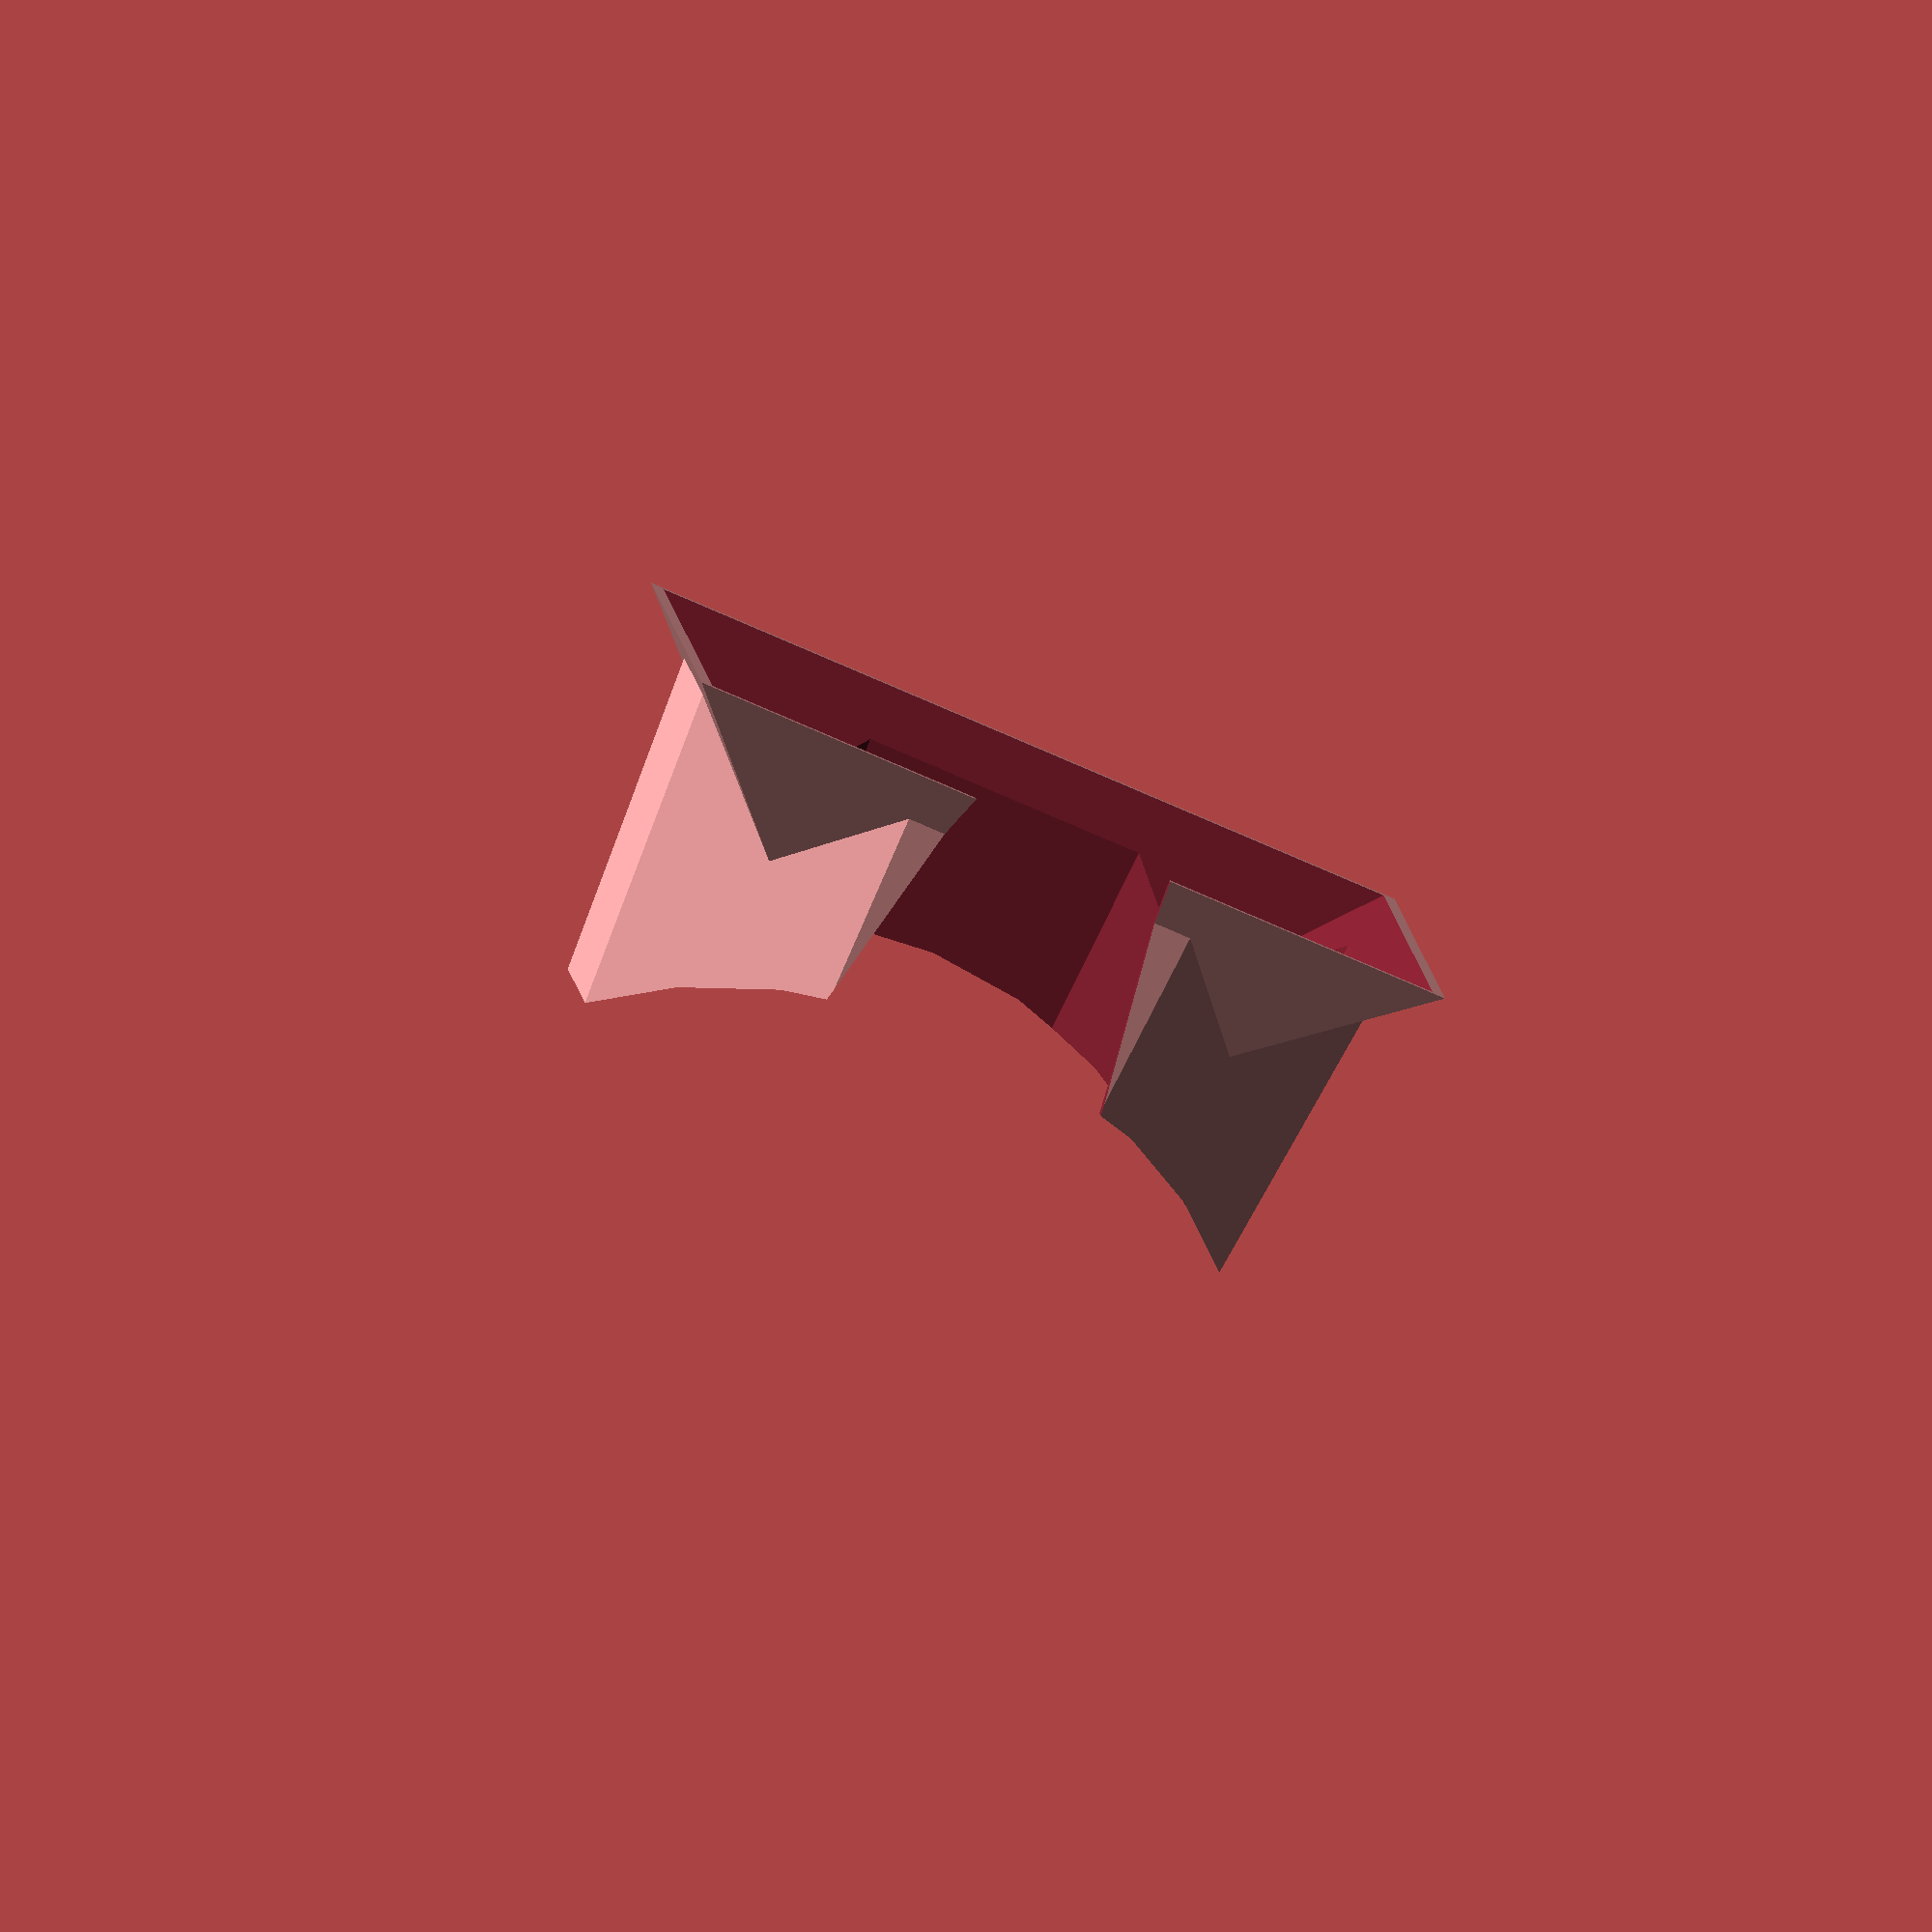
<openscad>
// Experiment with octogon shape

// Use dimensions for Galaxy S4
//    Dimensions are portrait mode.
phone_width=69.8;
phone_height=136.6;
phone_thickness=7.9;
view_width=65;
view_height=110;

function radius_from_side(rad,sides) = rad/cos(180/sides);

front_width=126;
face_width=116;
height=67;
depth=65;
forehead_depth=37.5;
thick=3;

main_body();

module body_front_outer()
{
    front_height=0.5*height;
    front_width=radius_from_side( phone_height, 4 );
    scale( [1,phone_width/phone_height,1] ) translate( [0,0,front_height/2] ) rotate( [0,0,45] )
        cylinder( h=front_height, r1=front_width/2, r2=front_width/4, center=true, $fn=4 );
}

module body_front_inner()
{
    front_height=0.5*height;
    front_width=radius_from_side( phone_height, 4 );
    scale( [1,phone_width/phone_height,1] ) translate( [0,0,front_height/2] ) rotate( [0,0,45] )
        cylinder( h=front_height+0.04, r1=front_width/2-3, r2=front_width/4-3, center=true, $fn=4 );
}

module main_body()
{
    difference()
    {
        union()
        {
            shell_outer();
            body_front_outer();
        }
        shell_inner();
        body_front_inner();
        face();
        translate( [0,-height/2+0.75*thick,depth/2] )
            nose_slice( thick );
    }
}

module shell_outer()
{
    front_rad=radius_from_side( front_width, 8 );
    face_rad=radius_from_side( face_width, 8 );
    scale( [1,height/front_rad,1] ) translate( [0,0,depth/2] ) rotate( [0,0,45/2] )
        cylinder( h=depth, r1=front_rad/2, r2=face_rad/2, center=true, $fn=8 );
}

module shell_inner()
{
    front_rad=radius_from_side( front_width, 8 );
    face_rad=radius_from_side( face_width, 8 );
    scale( [1,height/front_rad,1] ) translate( [0,0,depth/2] ) rotate( [0,0,45/2] )
        cylinder( h=depth+0.04, r1=front_rad/2-thick, r2=face_rad/2-thick, center=true, $fn=8 );
}

module face()
{
    radius=0.75*face_width-3;
    translate([0,0,radius+forehead_depth]) rotate([90,0,0])
        cylinder( h=depth+10, r=radius, center=true, $fn=32 );
}

module nose_slice( thickness )
{
    theta=10;
    spread=5.8;
    slice=35;
    union()
    {
        translate([spread,0,0] ) rotate( [0,theta,0] ) cube( [slice, thickness*4, 1.2*depth], center=true );
        translate([-spread,0,0] ) rotate( [0,-theta,0] ) cube( [slice, thickness*4, 1.2*depth], center=true );
    }
}

</openscad>
<views>
elev=259.4 azim=187.6 roll=24.7 proj=o view=wireframe
</views>
